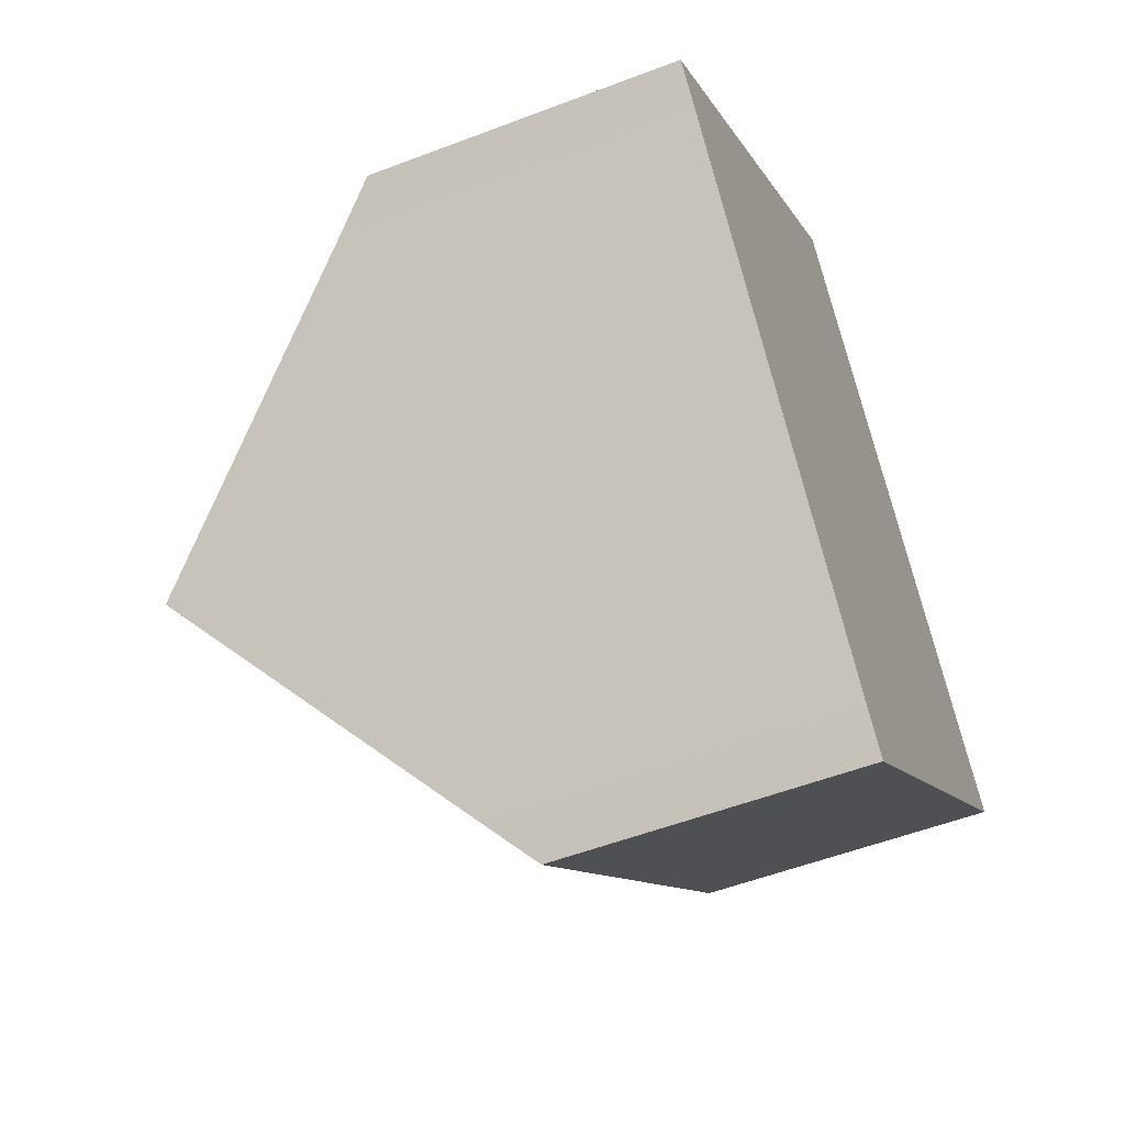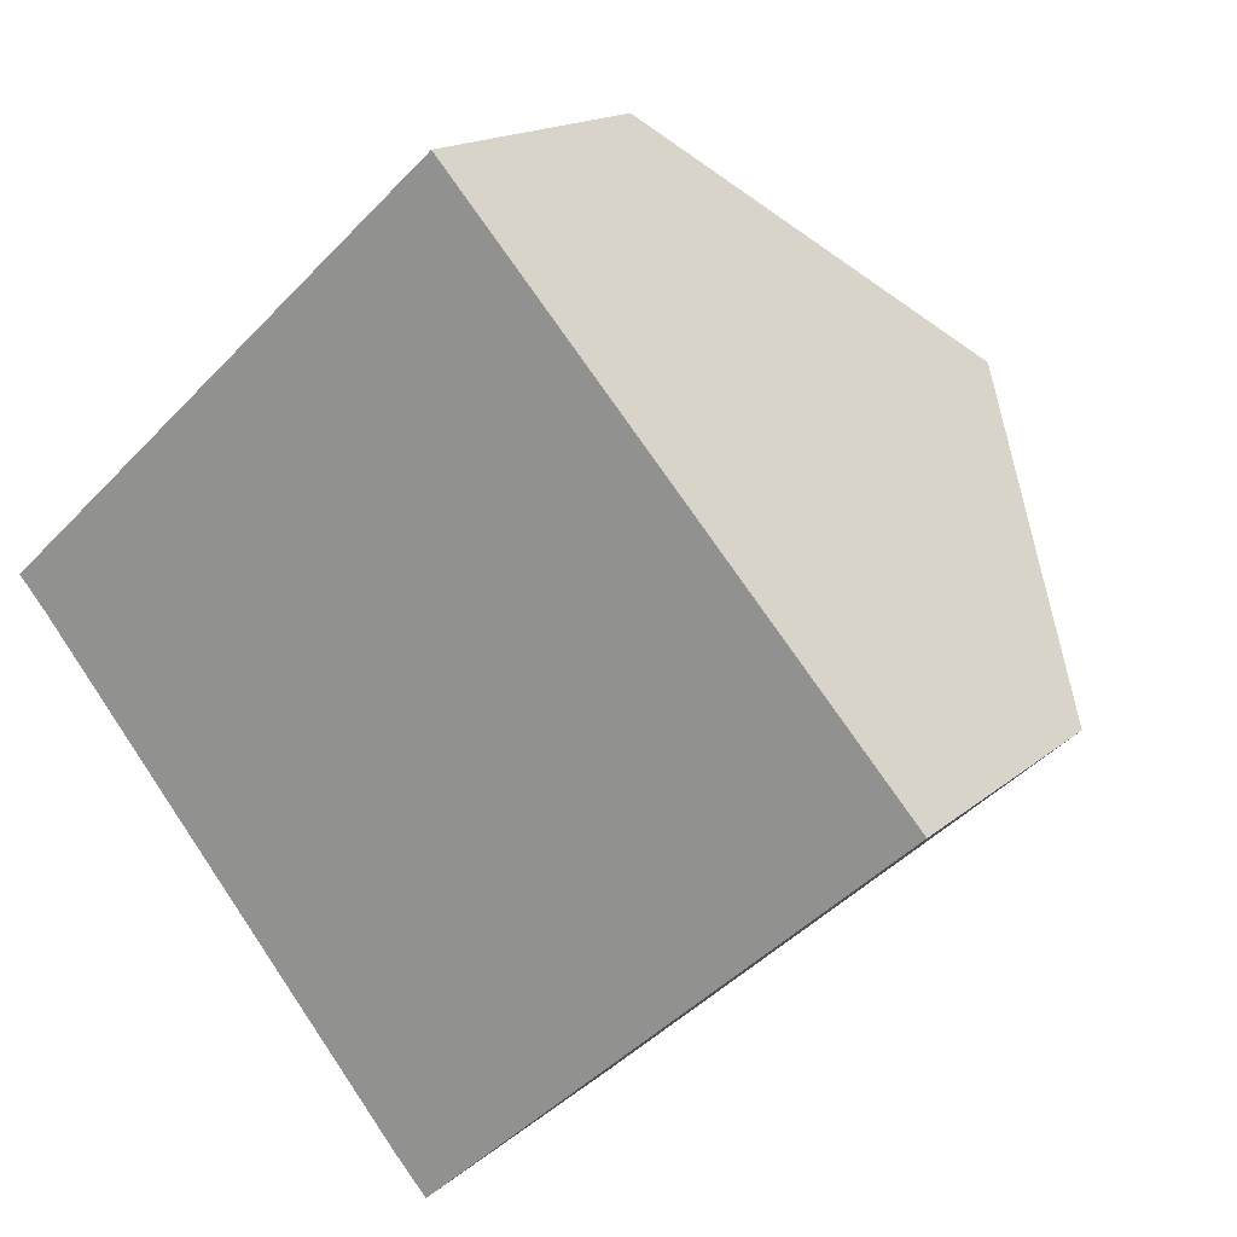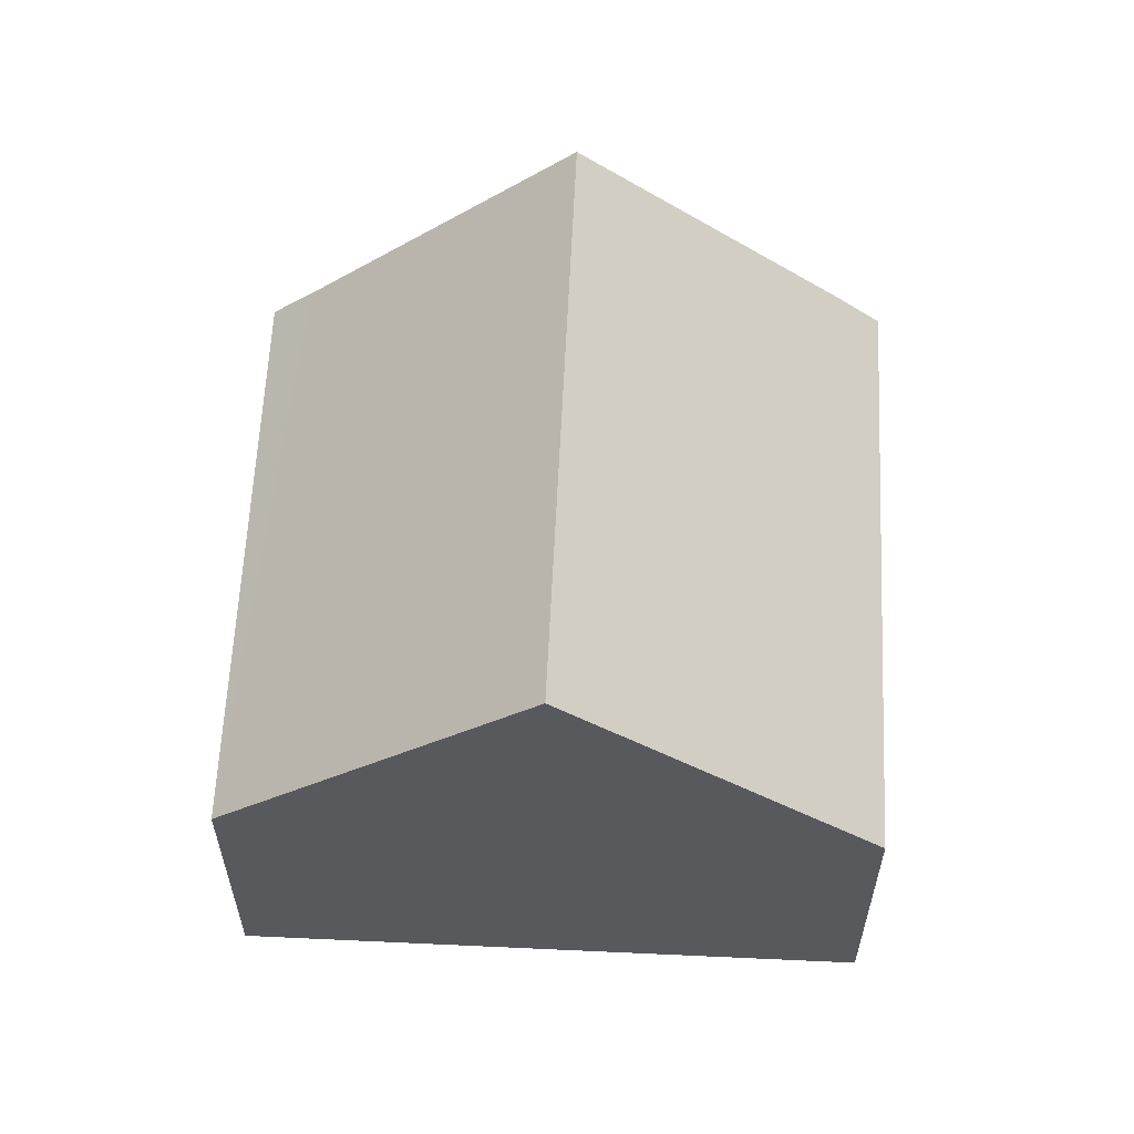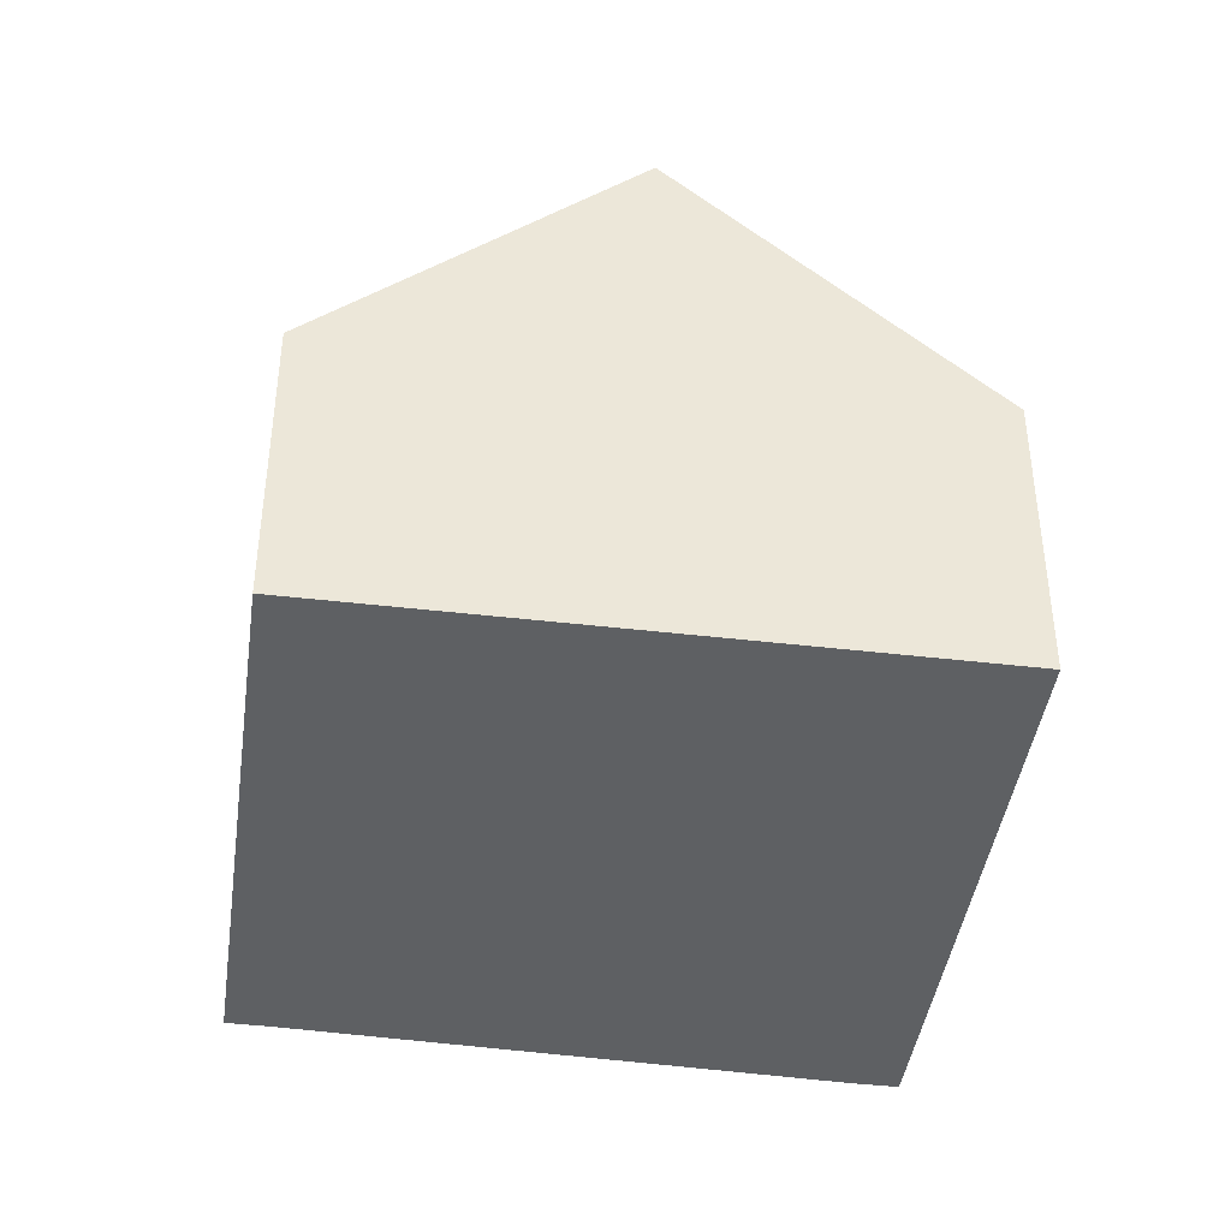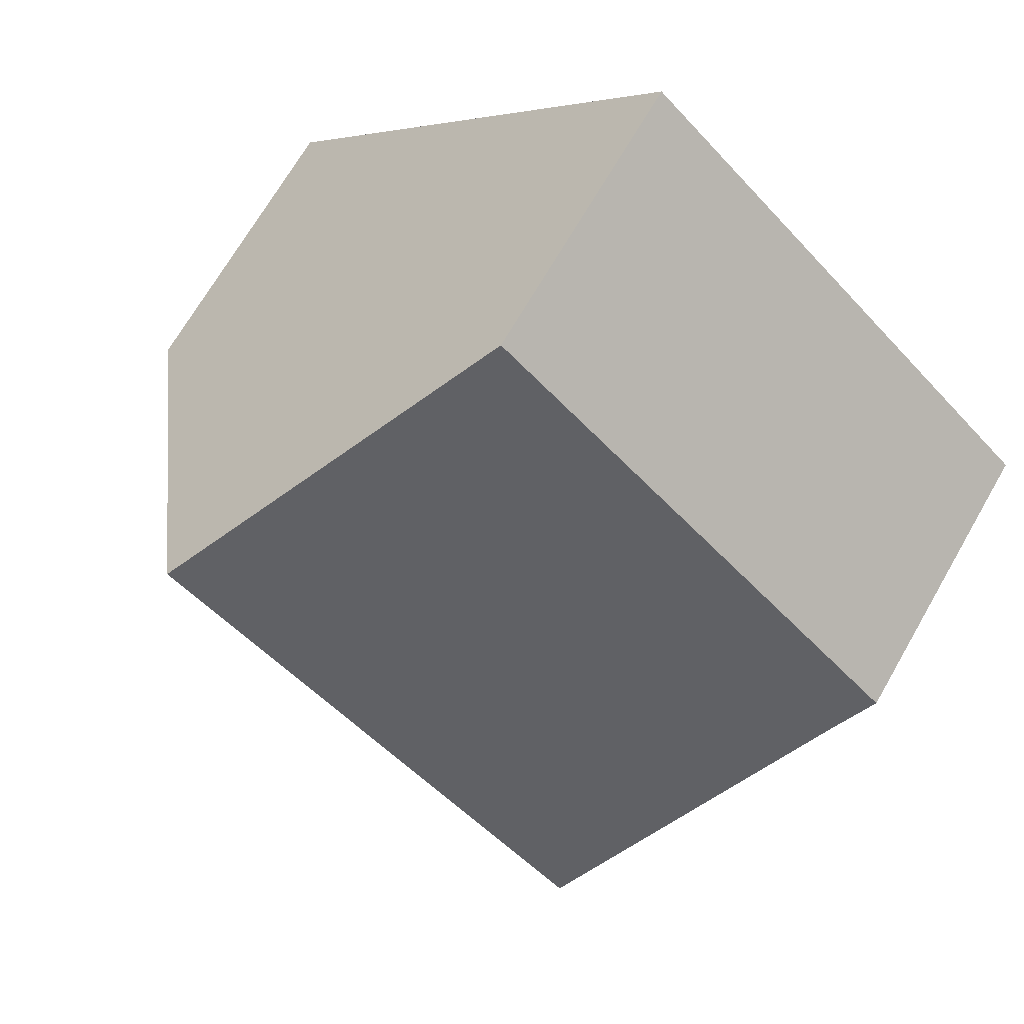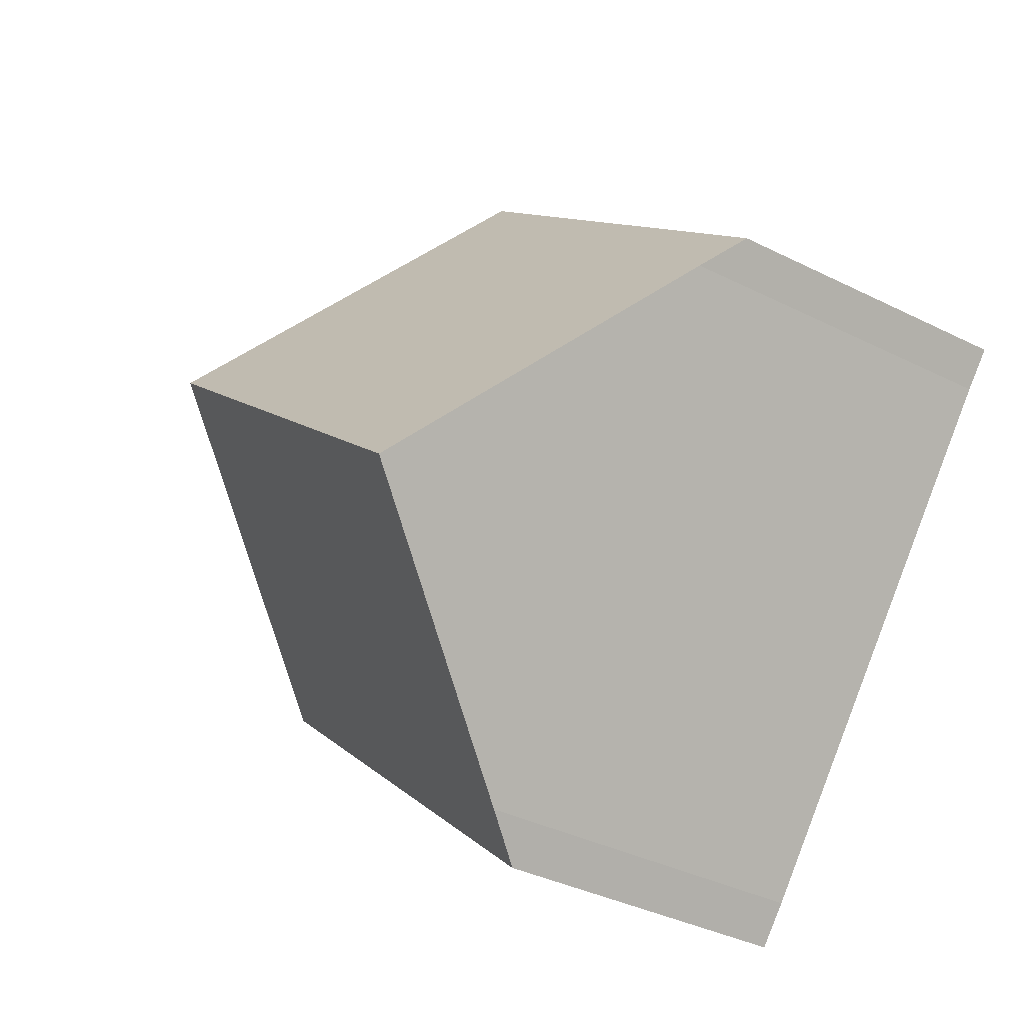
<metadata>
{"format":"obj","ext":"obj","renderer":"f3d","projection":"perspective","resolution":1024,"background":"white","views":[{"elev":-53.4,"azim":-67.7,"up":"+Z"},{"elev":15.7,"azim":30.5,"up":"+Z"},{"elev":60.5,"azim":50.8,"up":"+Y"},{"elev":-42.5,"azim":40.1,"up":"+Y"},{"elev":69.2,"azim":-150.1,"up":"+Z"},{"elev":-37.2,"azim":-122.8,"up":"+Z"}]}
</metadata>
<code>
v  0.373 4.42 -0.417
v  8.543 7.572 2.025
v  2.714 7.572 -3.207
v  5.738 3.936 5.15
v  0 3.936 2.41e-16
v  5.015 4.475 -5.949
v  5.461 3.936 -6.386
v  5.431 3.936 -6.412
v  11.14 3.936 -1.287
v  4.243 5.515 -5.028
v  11.24 3.936 -1.193
v  11.02 4.358 -0.738
v  11.35 3.936 -1.101
v  10.64 4.854 -0.312
v  0 0 0
v  5.738 -3.153e-16 5.15
v  8.543 -1.24e-16 2.025
v  10.64 1.91e-17 -0.312
v  11.02 4.519e-17 -0.738
v  11.35 6.742e-17 -1.101
v  5.461 3.91e-16 -6.386
v  5.431 3.926e-16 -6.412
v  11.24 7.305e-17 -1.193
v  11.14 7.881e-17 -1.287
v  0.373 2.553e-17 -0.417
v  5.015 3.643e-16 -5.949
v  4.243 3.079e-16 -5.028
v  2.714 1.964e-16 -3.207
g defaultobject
f 1 2 3
f 2 1 4
f 4 1 5
f 6 7 8
f 7 6 9
f 9 6 10
f 9 10 3
f 9 3 2
f 9 2 11
f 11 2 12
f 11 12 13
f 12 2 14
f 15 4 5
f 4 15 16
f 16 2 4
f 2 16 17
f 2 17 14
f 14 17 18
f 14 18 12
f 12 18 13
f 13 18 19
f 13 19 20
f 20 11 13
f 11 20 9
f 9 20 7
f 7 20 8
f 8 20 21
f 8 21 22
f 21 20 23
f 21 23 24
f 25 5 1
f 5 25 15
f 8 26 6
f 26 8 22
f 10 1 3
f 1 10 6
f 1 6 26
f 1 26 27
f 1 27 28
f 1 28 25
f 21 26 22
f 26 21 24
f 26 24 27
f 27 24 28
f 28 24 25
f 25 24 15
f 15 24 16
f 16 24 23
f 16 23 19
f 19 23 20
f 16 19 18
f 16 18 17

</code>
